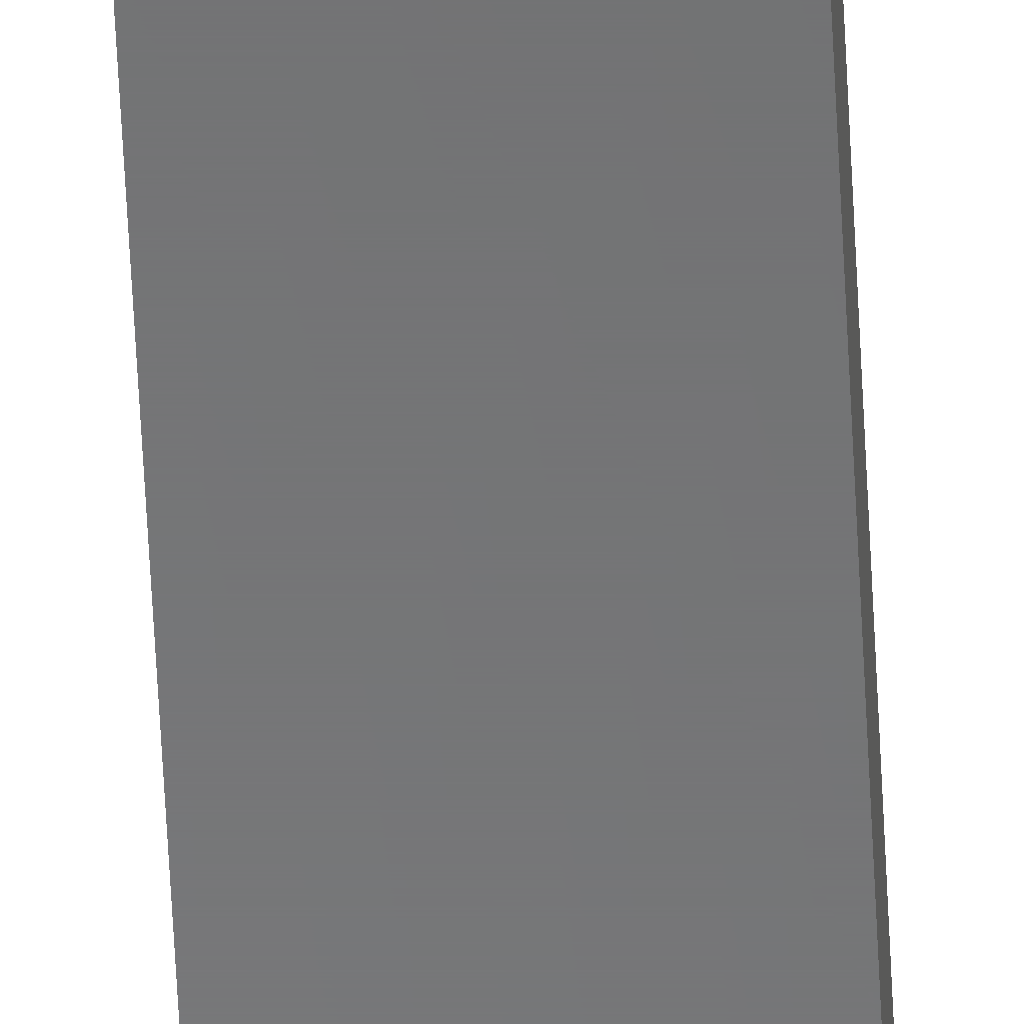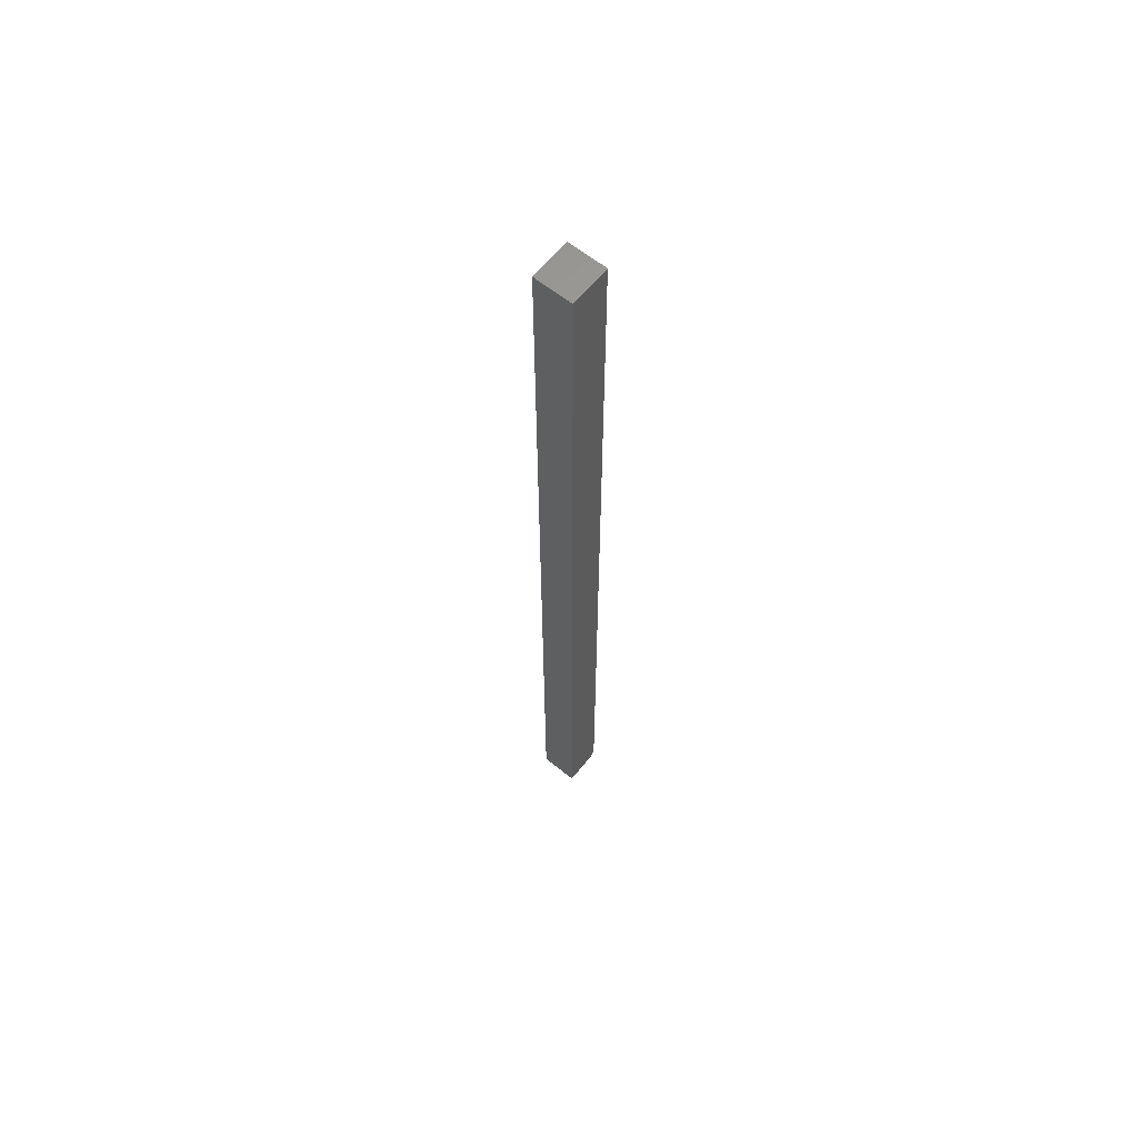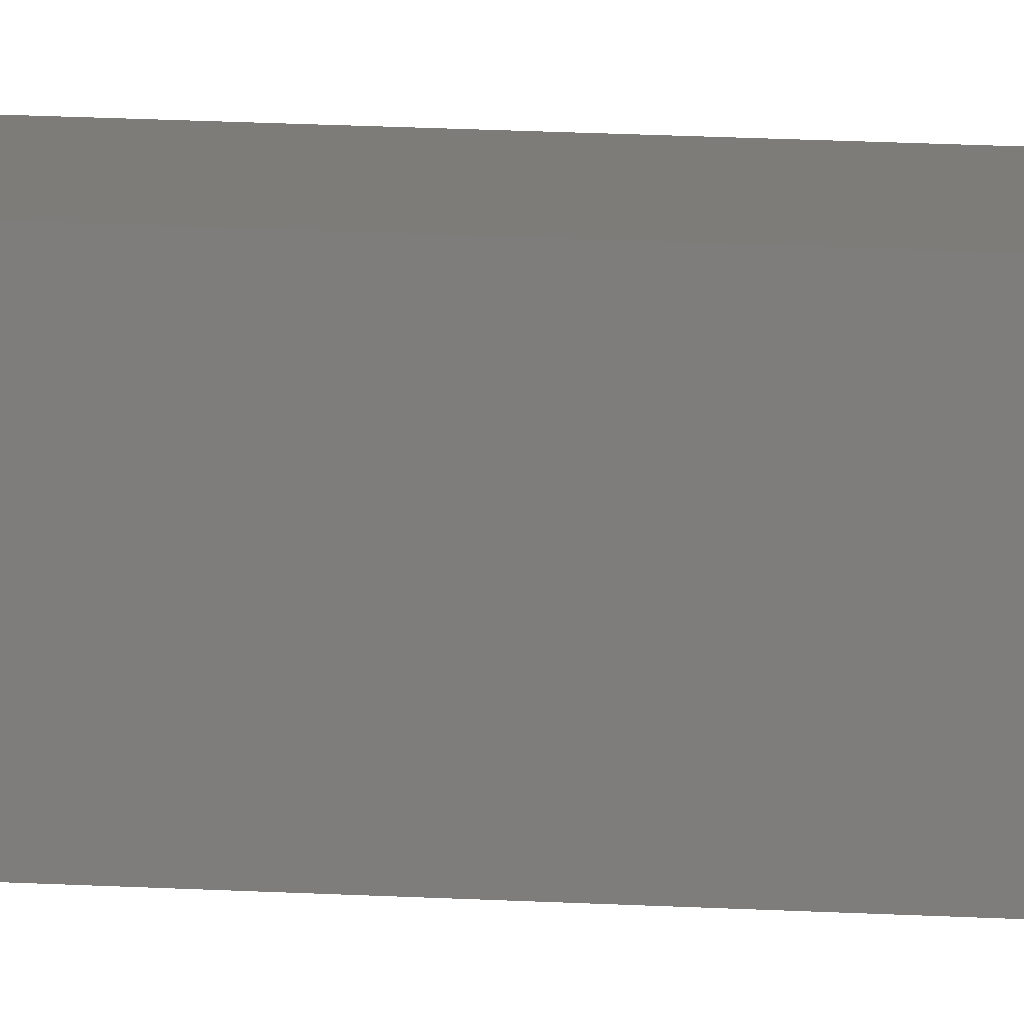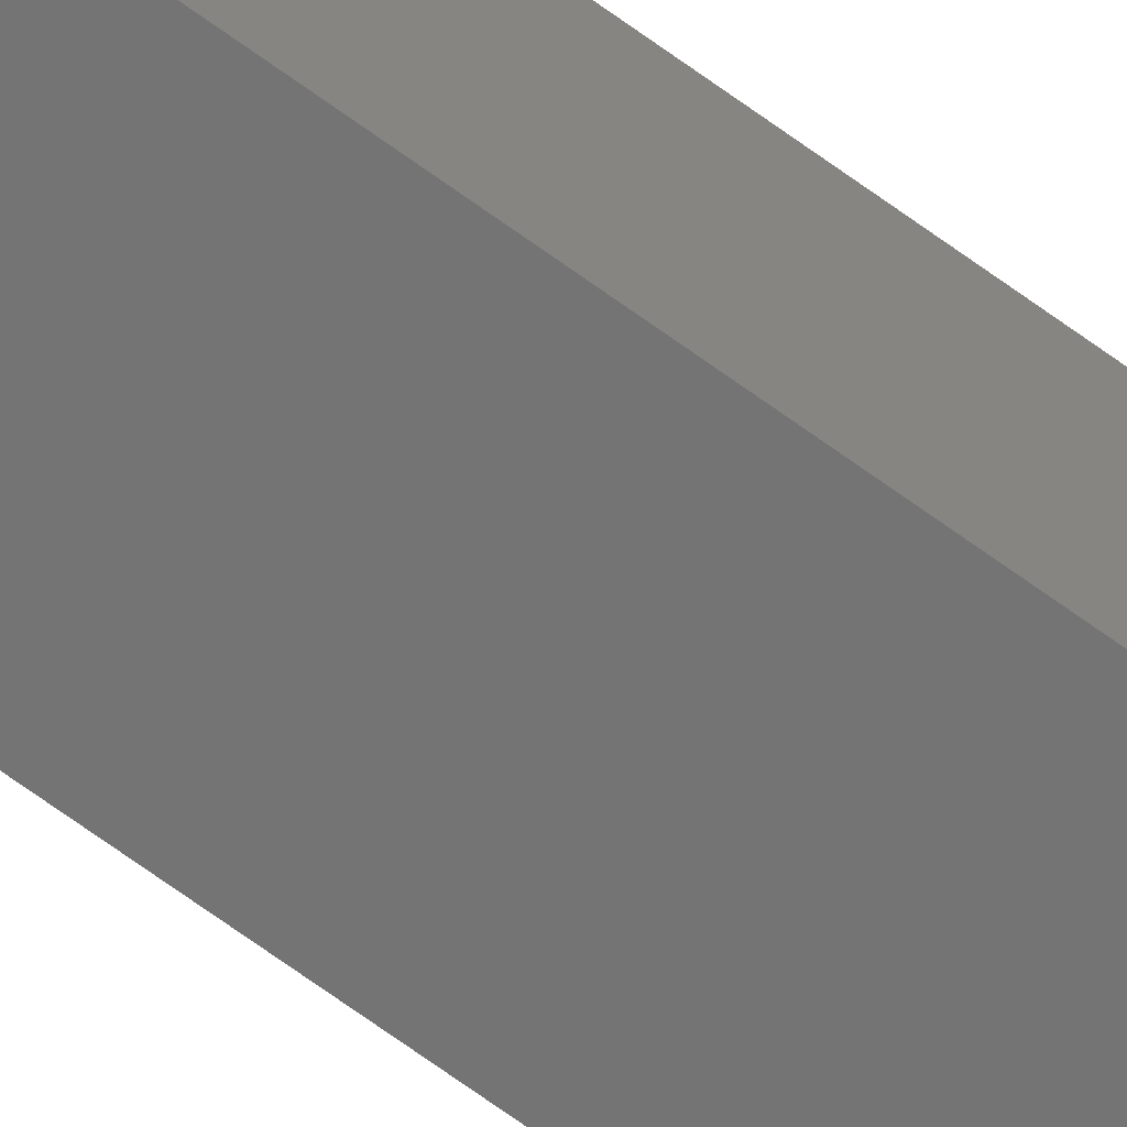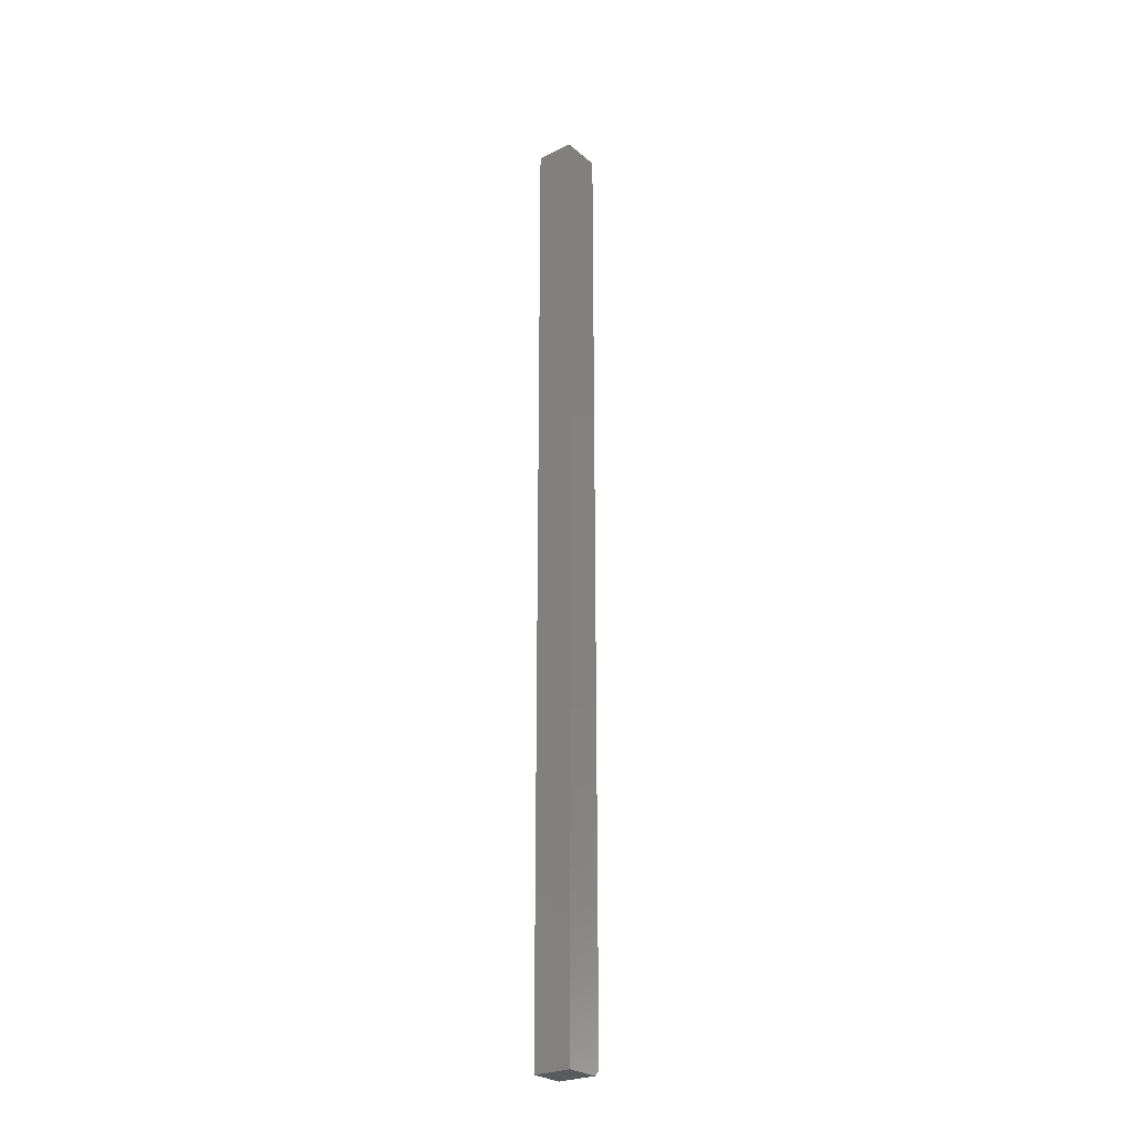
<metadata>
{"format":"stl","ext":"stl","renderer":"f3d","projection":"perspective","resolution":1024,"background":"white","views":[{"elev":-56.2,"azim":-177.3,"up":"+Y"},{"elev":63.1,"azim":-51.0,"up":"+Z"},{"elev":9.1,"azim":102.0,"up":"+Y"},{"elev":-66.6,"azim":53.4,"up":"+Y"},{"elev":-26.1,"azim":-52.5,"up":"+Z"}]}
</metadata>
<code>
# stl→obj: 10 verts, 16 faces
v -0.1846 -0.05469 0.75
v -0.2422 -0.05469 0.75
v -0.1846 -0.05469 -0.6094
v -0.2422 -0.05469 -0.6172
v -0.1924 -0.05469 -0.6172
v -0.1924 2.762e-18 -0.6172
v -0.2422 0 -0.6172
v -0.1846 4.063e-18 -0.6094
v -0.2422 1.518e-16 0.75
v -0.1846 1.55e-16 0.75
f 1 2 3
f 3 2 4
f 3 4 5
f 6 7 8
f 8 7 9
f 8 9 10
f 3 8 1
f 1 8 10
f 4 7 5
f 5 7 6
f 6 8 5
f 5 8 3
f 2 9 4
f 4 9 7
f 1 10 2
f 2 10 9

</code>
